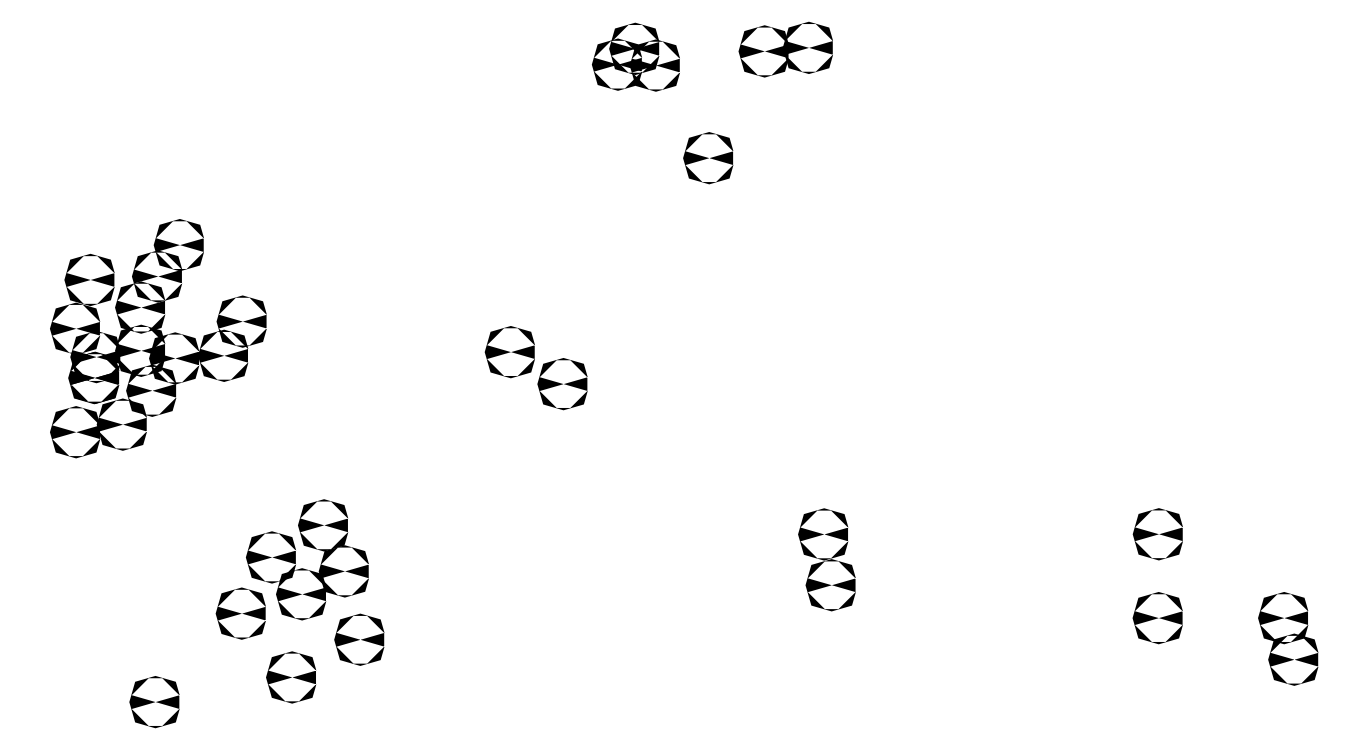
<metadata>
{"format":"dxf","ext":"dxf","renderer":"ezdxf+matplotlib","layout":"modelspace","background":"white","min_lineweight":24,"dpi":150}
</metadata>
<code>
0
SECTION
2
ENTITIES
0
INSERT
8
olivier
2
OLIVIE
10
6.483e+05
20
5.014e+05
30
0
0
INSERT
8
olivier
2
OLIVIE
10
6.497e+05
20
5.013e+05
30
0
0
INSERT
8
olivier
2
OLIVIE
10
6.493e+05
20
5.013e+05
30
0
0
INSERT
8
olivier
2
OLIVIE
10
6.493e+05
20
5.015e+05
30
0
0
INSERT
8
olivier
2
OLIVIE
10
6.483e+05
20
5.015e+05
30
0
0
INSERT
8
olivier
2
OLIVIE
10
6.497e+05
20
5.012e+05
30
0
0
INSERT
8
olivier
2
OLIVIE
10
6.474e+05
20
5.021e+05
30
0
0
INSERT
8
olivier
2
OLIVIE
10
6.465e+05
20
5.021e+05
30
0
0
INSERT
8
olivier
2
OLIVIE
10
6.466e+05
20
5.022e+05
30
0
0
INSERT
8
olivier
2
OLIVIE
10
6.464e+05
20
5.021e+05
30
0
0
INSERT
8
olivier
2
OLIVIE
10
6.463e+05
20
5.021e+05
30
0
0
INSERT
8
olivier
2
OLIVIE
10
6.463e+05
20
5.022e+05
30
0
0
INSERT
8
olivier
2
OLIVIE
10
6.461e+05
20
5.021e+05
30
0
0
INSERT
8
olivier
2
OLIVIE
10
6.461e+05
20
5.023e+05
30
0
0
INSERT
8
olivier
2
OLIVIE
10
6.464e+05
20
5.024e+05
30
0
0
INSERT
8
olivier
2
OLIVIE
10
6.463e+05
20
5.023e+05
30
0
0
INSERT
8
olivier
2
OLIVIE
10
6.461e+05
20
5.02e+05
30
0
0
INSERT
8
olivier
2
OLIVIE
10
6.48e+05
20
5.027e+05
30
0
0
INSERT
8
olivier
2
OLIVIE
10
6.477e+05
20
5.029e+05
30
0
0
INSERT
8
olivier
2
OLIVIE
10
6.478e+05
20
5.03e+05
30
0
0
INSERT
8
olivier
2
OLIVIE
10
6.478e+05
20
5.029e+05
30
0
0
INSERT
8
olivier
2
OLIVIE
10
6.461e+05
20
5.021e+05
30
0
0
INSERT
8
olivier
2
OLIVIE
10
6.481e+05
20
5.03e+05
30
0
0
INSERT
8
olivier
2
OLIVIE
10
6.483e+05
20
5.03e+05
30
0
0
INSERT
8
olivier
2
OLIVIE
10
6.461e+05
20
5.02e+05
30
0
0
INSERT
8
olivier
2
OLIVIE
10
6.461e+05
20
5.018e+05
30
0
0
INSERT
8
olivier
2
OLIVIE
10
6.462e+05
20
5.019e+05
30
0
0
INSERT
8
olivier
2
OLIVIE
10
6.463e+05
20
5.02e+05
30
0
0
INSERT
8
olivier
2
OLIVIE
10
6.467e+05
20
5.015e+05
30
0
0
INSERT
8
olivier
2
OLIVIE
10
6.468e+05
20
5.016e+05
30
0
0
INSERT
8
olivier
2
OLIVIE
10
6.469e+05
20
5.012e+05
30
0
0
INSERT
8
olivier
2
OLIVIE
10
6.467e+05
20
5.011e+05
30
0
0
INSERT
8
olivier
2
OLIVIE
10
6.469e+05
20
5.014e+05
30
0
0
INSERT
8
olivier
2
OLIVIE
10
6.468e+05
20
5.014e+05
30
0
0
INSERT
8
olivier
2
OLIVIE
10
6.466e+05
20
5.013e+05
30
0
0
INSERT
8
olivier
2
OLIVIE
10
6.463e+05
20
5.01e+05
30
0
0
INSERT
8
olivier
2
OLIVIE
10
6.475e+05
20
5.02e+05
30
0
0
ENDSEC
0
EOF

</code>
